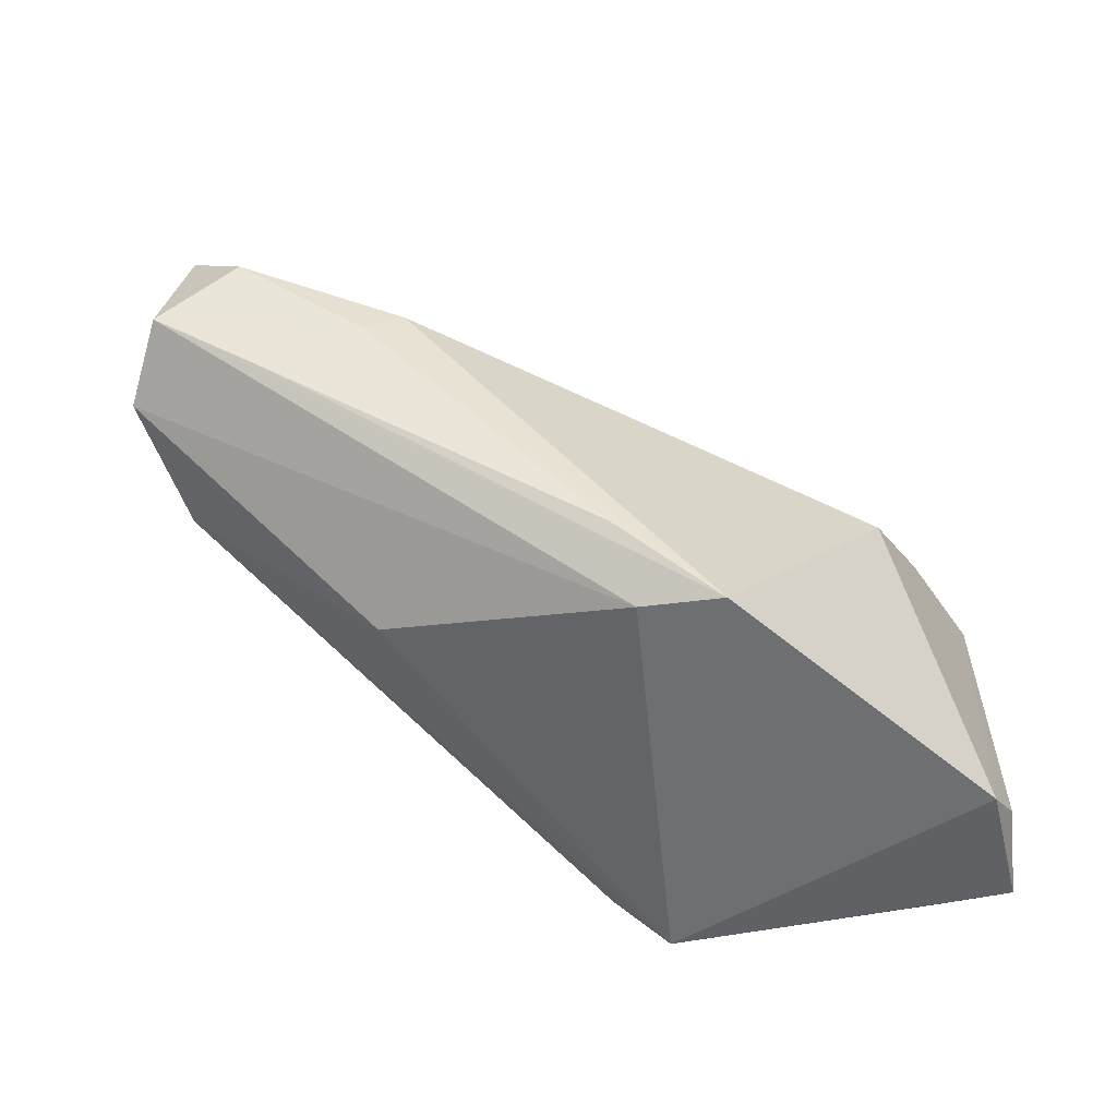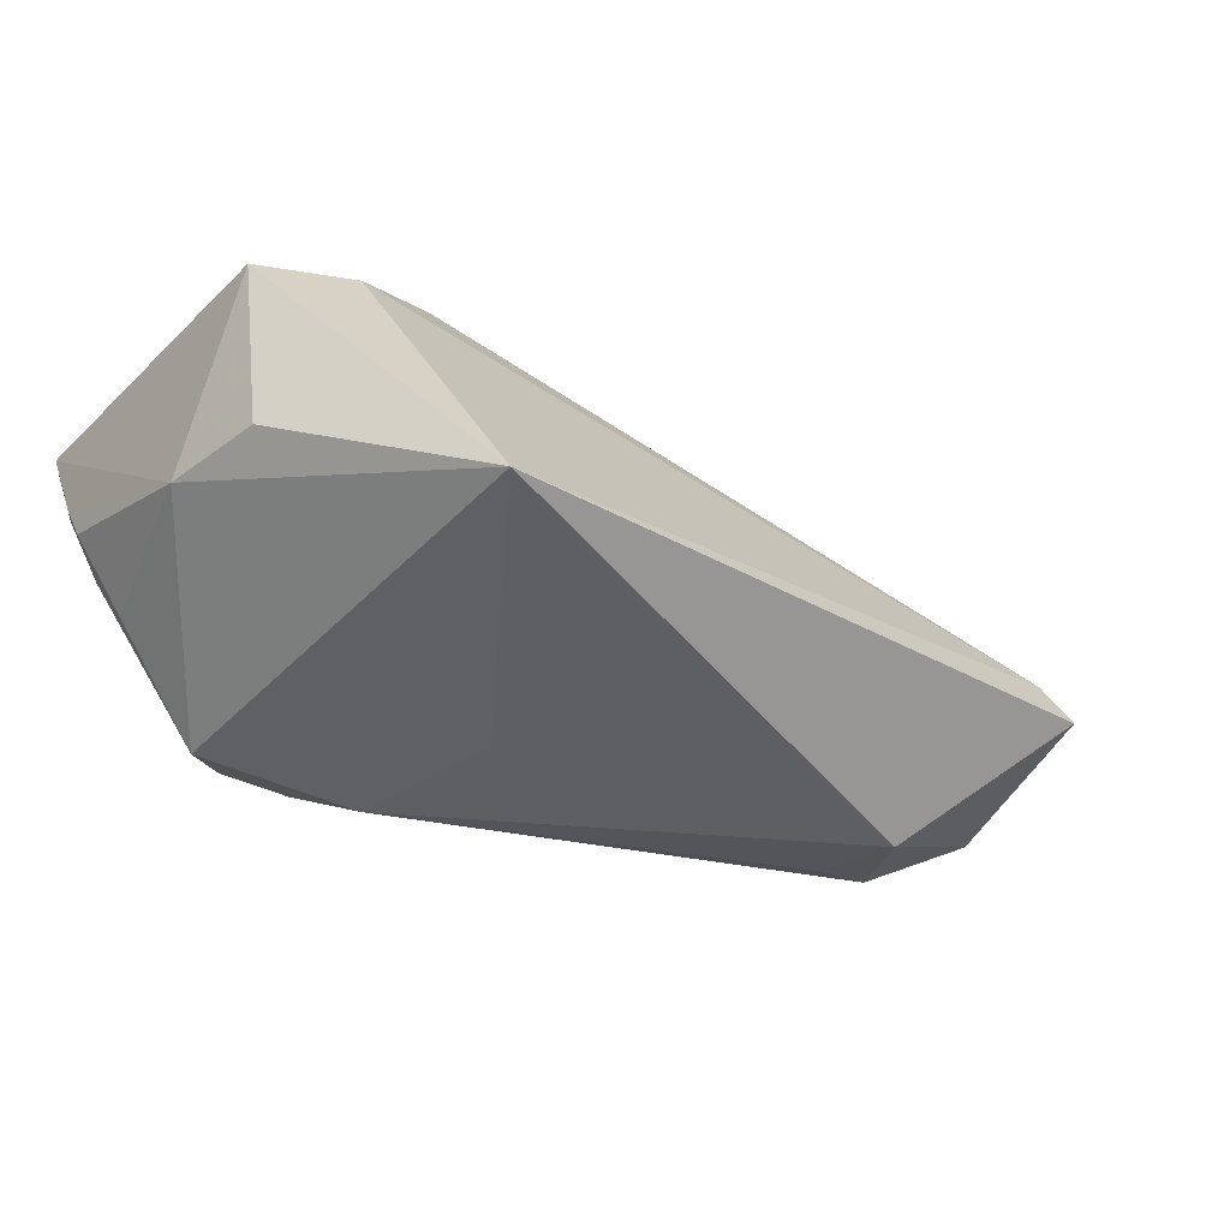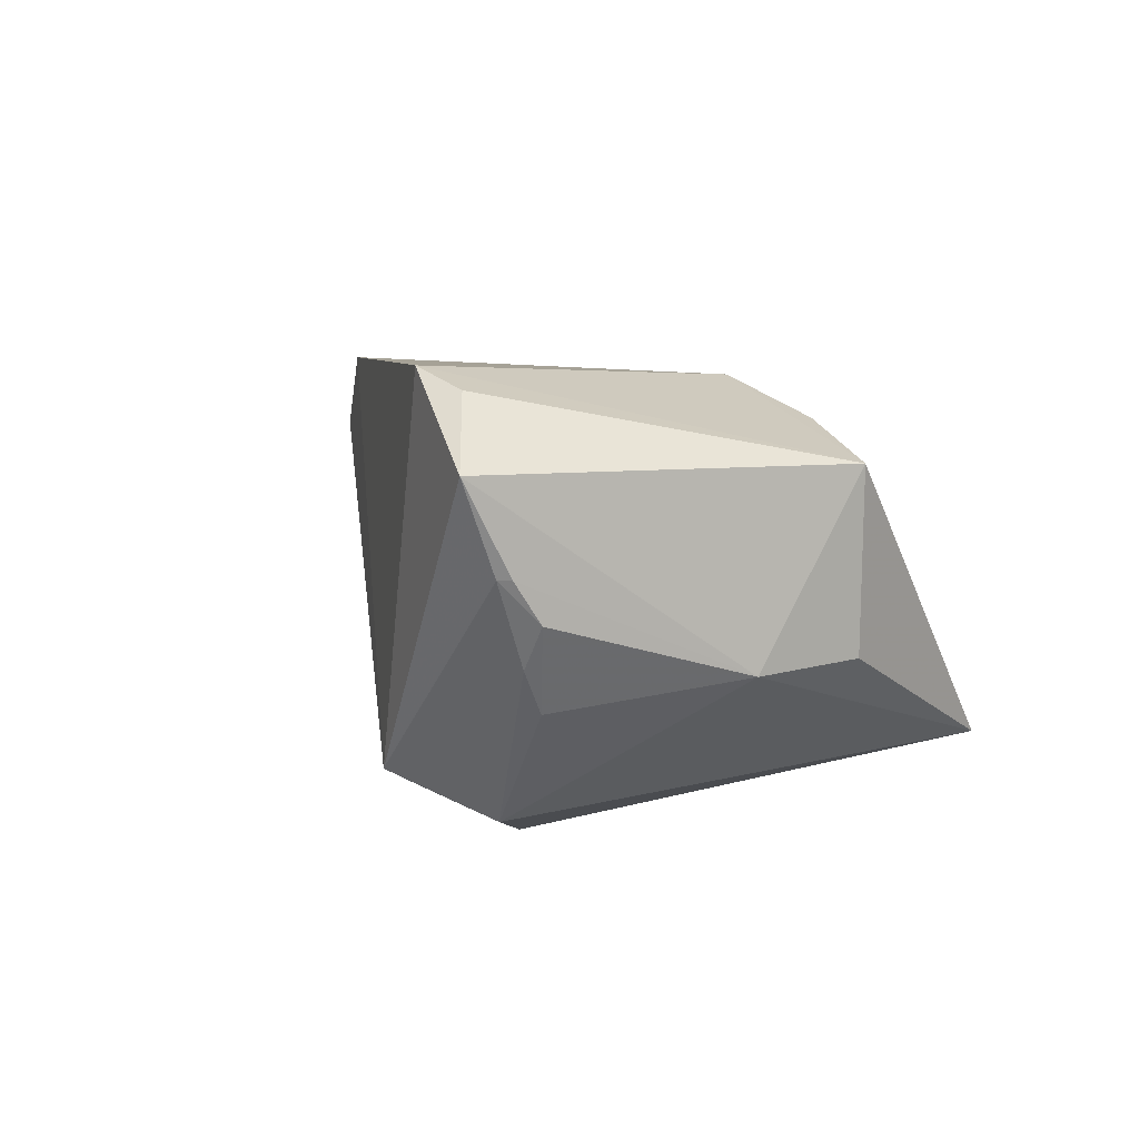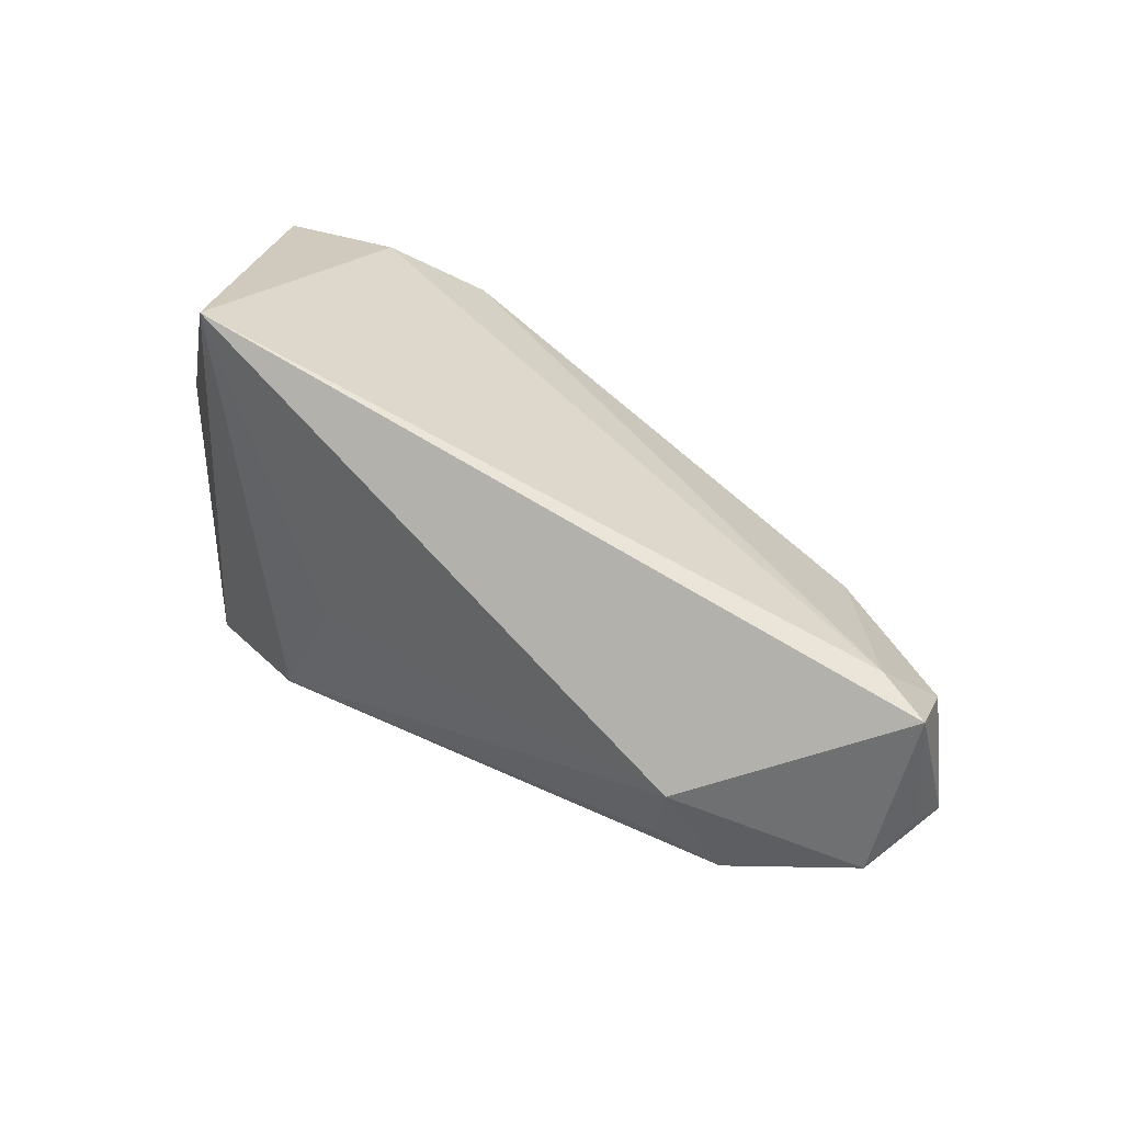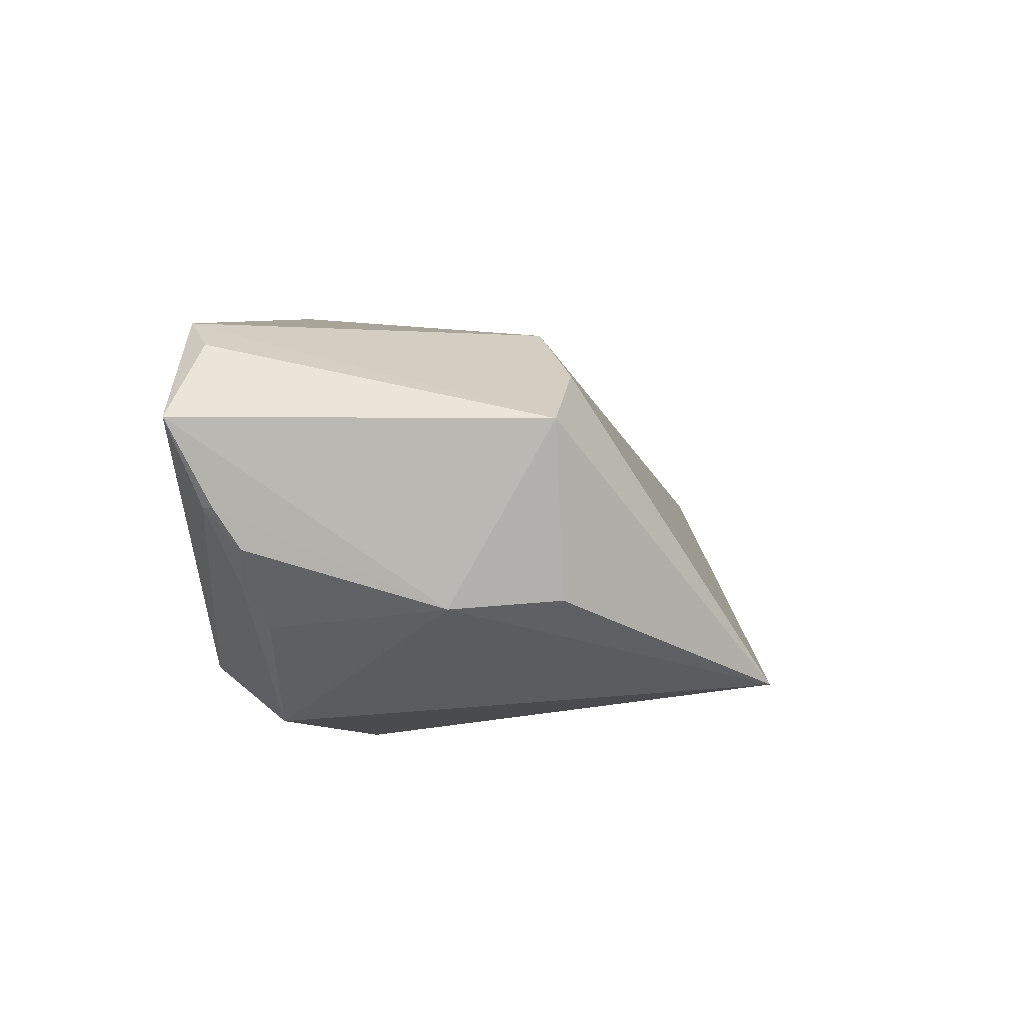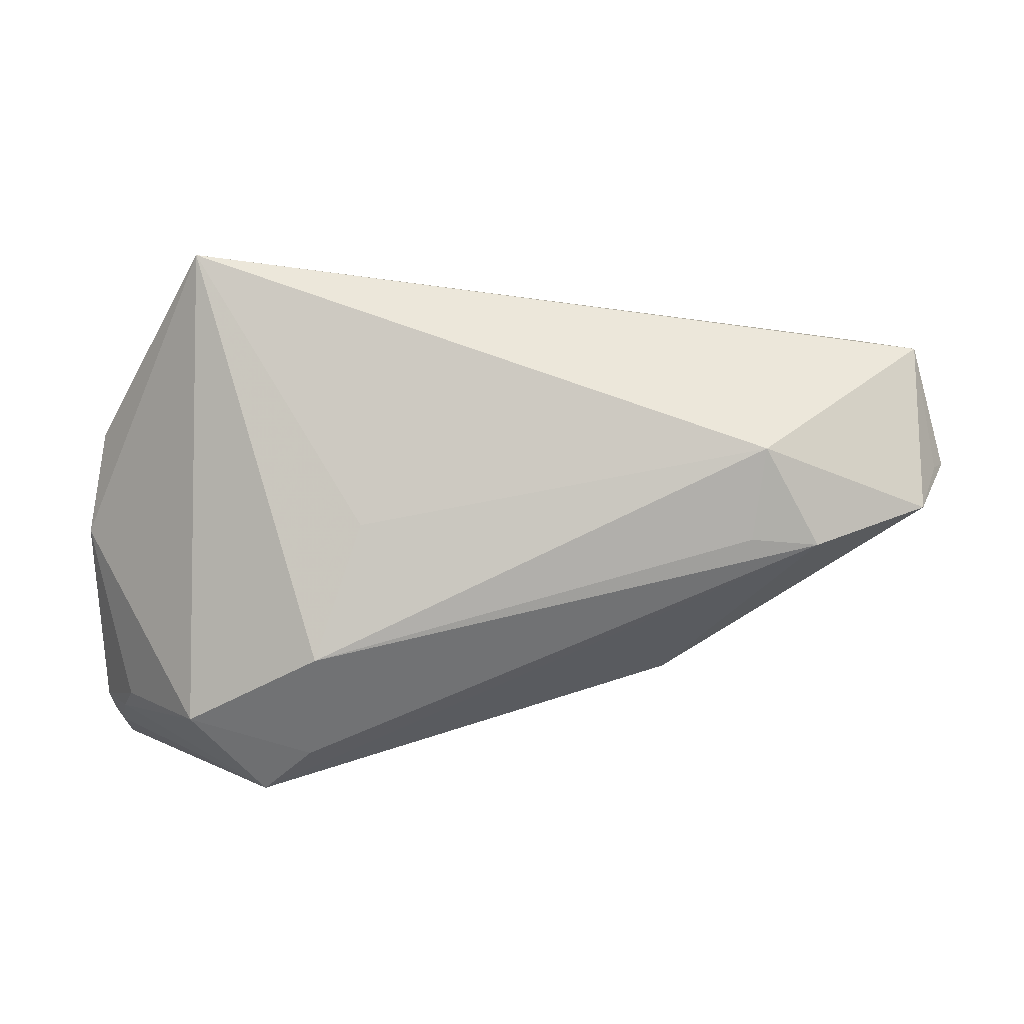
<metadata>
{"format":"obj","ext":"obj","renderer":"f3d","projection":"perspective","resolution":1024,"background":"white","views":[{"elev":-47.8,"azim":-39.1,"up":"+Y"},{"elev":-32.6,"azim":142.1,"up":"+Z"},{"elev":6.7,"azim":67.8,"up":"+Z"},{"elev":55.2,"azim":-143.3,"up":"+Y"},{"elev":6.3,"azim":95.0,"up":"+Z"},{"elev":6.5,"azim":-177.2,"up":"+Y"}]}
</metadata>
<code>
v -0.04706 0.002287 -0.01303
v 0.02777 -0.03053 -0.01478
v 0.04837 0.009409 -0.003493
v -0.04907 0.006305 -0.007427
v -0.0292 0.008623 0.01029
v 0.0221 -0.02567 -0.01771
v 0.03838 0.00949 0.01846
v -0.05023 0.006447 -0.005068
v 0.02803 0.005493 0.02239
v 0.04985 -0.02287 0.001437
v -0.01797 -0.01719 -0.007285
v -0.003826 -0.02411 0.01681
v 0.04997 -0.02567 0.005603
v -0.02879 0.009571 -0.02167
v -0.03461 -0.001202 -0.01974
v -0.009112 -0.01706 0.01903
v 0.01566 0.0008952 -0.02144
v 0.0355 -0.02162 -0.01913
v 0.0381 -0.03041 0.02384
v 0.045 -0.02107 -0.007307
v 0.03488 0.03053 -0.0143
v -0.03332 0.005484 0.008399
v -0.04676 0.01984 -0.005418
v 0.04913 -0.02687 0.005562
v -0.04045 0.0008245 0.0007652
v 0.001709 -0.02484 0.02384
v 0.05023 -0.03053 0.01477
v 0.05023 0.00871 0.01483
v 0.05023 -0.002044 -0.004251
v -0.0449 0.01324 0.001746
v 0.02054 -0.01389 -0.02384
v -0.02736 -0.0005458 -0.02081
v 0.04324 -0.0278 0.02176
v -0.04078 0.02067 -0.00349
v 0.04682 -0.02346 -0.002899
f 21 28 3
f 18 31 21
f 18 6 31
f 34 21 23
f 27 28 33
f 33 19 27
f 28 19 33
f 14 1 23
f 23 21 14
f 31 6 15
f 1 14 15
f 1 15 11
f 21 3 29
f 29 18 21
f 29 3 28
f 29 28 27
f 6 18 2
f 27 19 2
f 2 19 26
f 2 15 6
f 2 11 15
f 26 19 9
f 9 5 26
f 9 19 28
f 9 34 5
f 21 31 17
f 17 14 21
f 31 14 17
f 23 1 4
f 4 8 23
f 1 8 4
f 32 14 31
f 31 15 32
f 32 15 14
f 20 29 10
f 18 29 20
f 27 2 24
f 12 2 26
f 11 2 12
f 1 11 12
f 26 8 12
f 12 8 1
f 7 28 21
f 7 9 28
f 21 34 7
f 34 9 7
f 26 5 22
f 35 2 18
f 35 24 2
f 18 20 35
f 35 20 10
f 10 24 35
f 27 24 13
f 13 24 10
f 13 29 27
f 10 29 13
f 26 22 16
f 8 22 30
f 30 22 5
f 23 8 30
f 30 34 23
f 5 34 30
f 25 22 8
f 25 16 22
f 25 8 26
f 26 16 25

</code>
